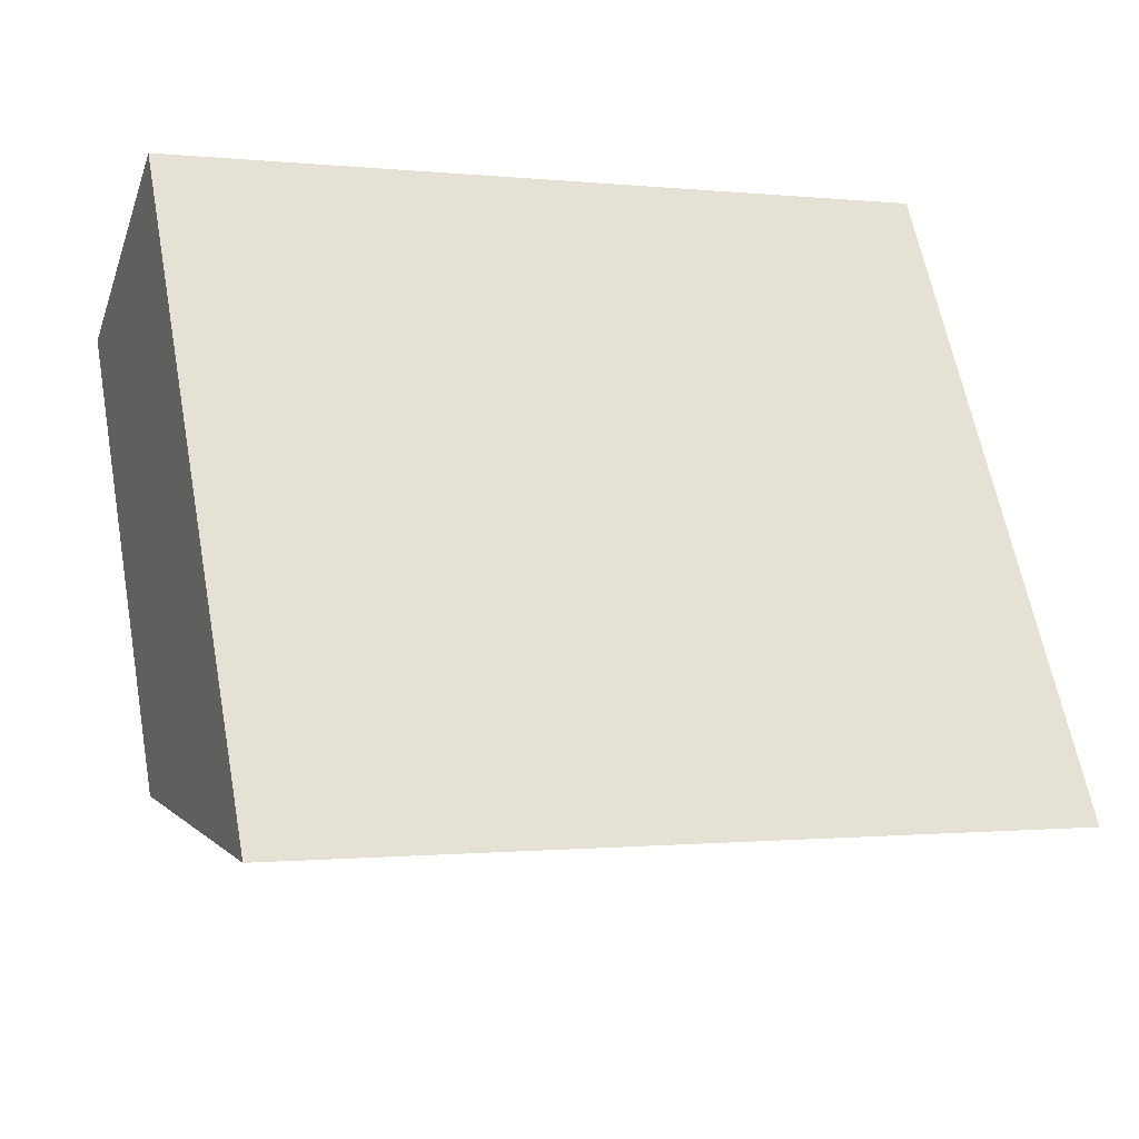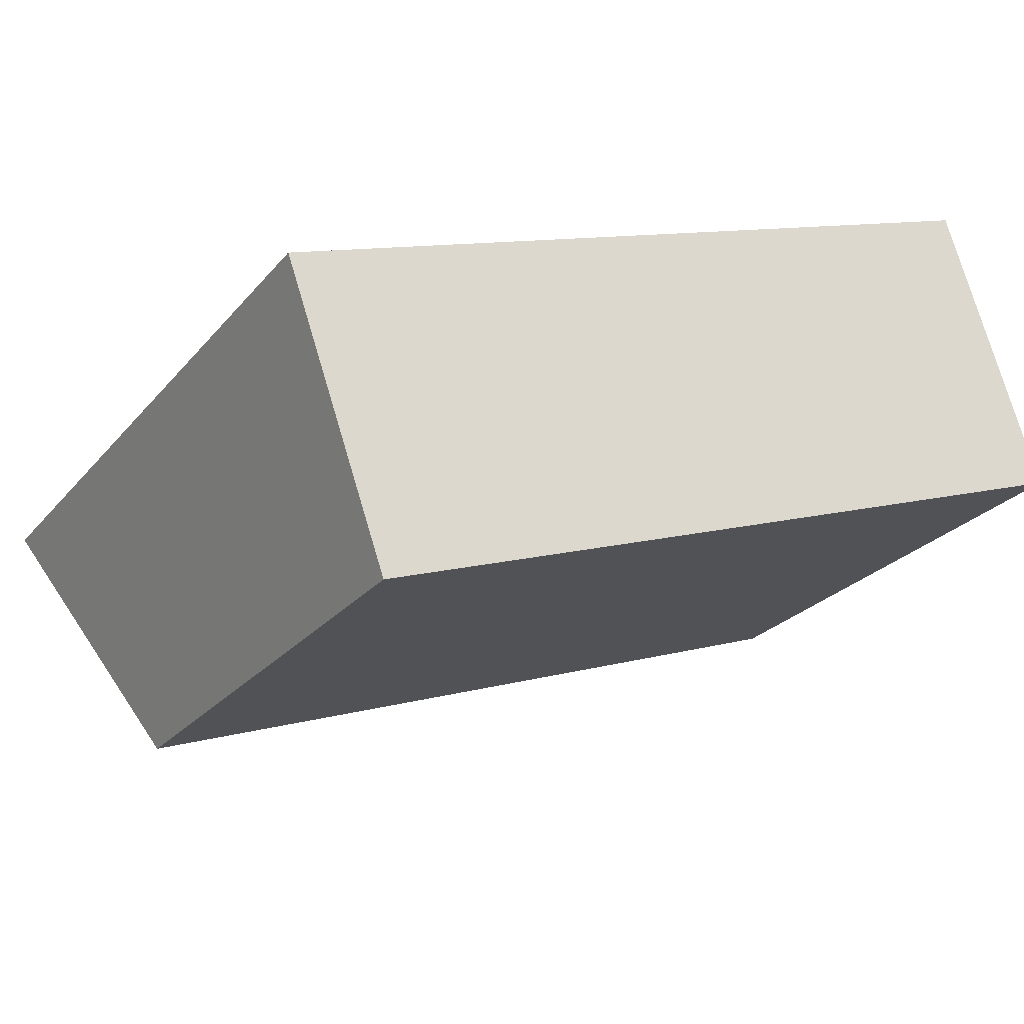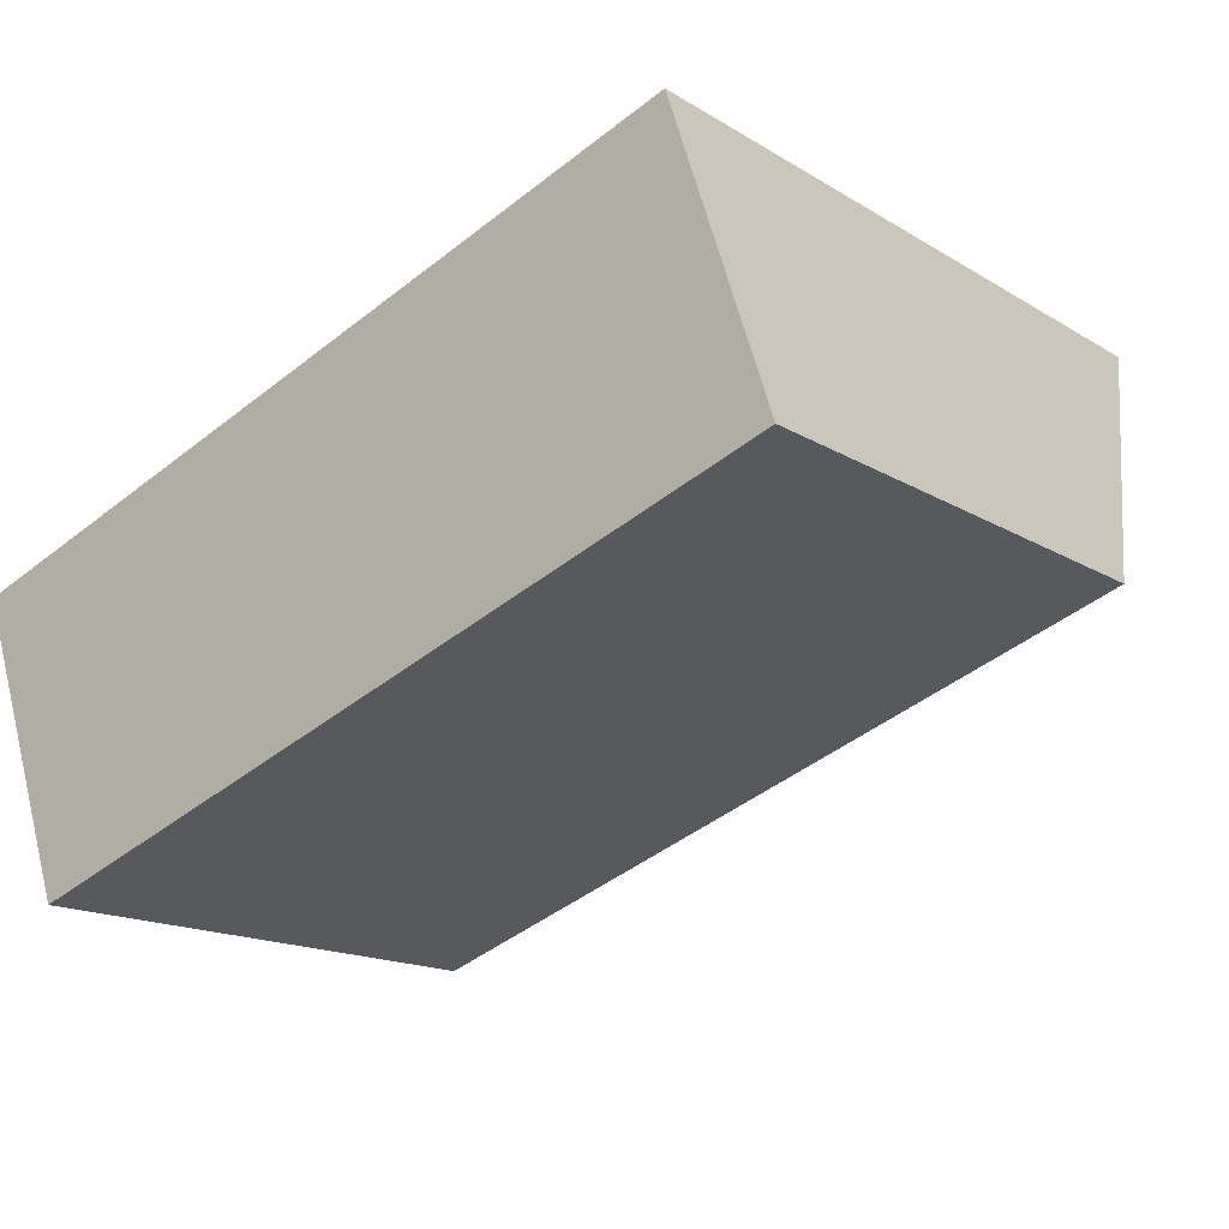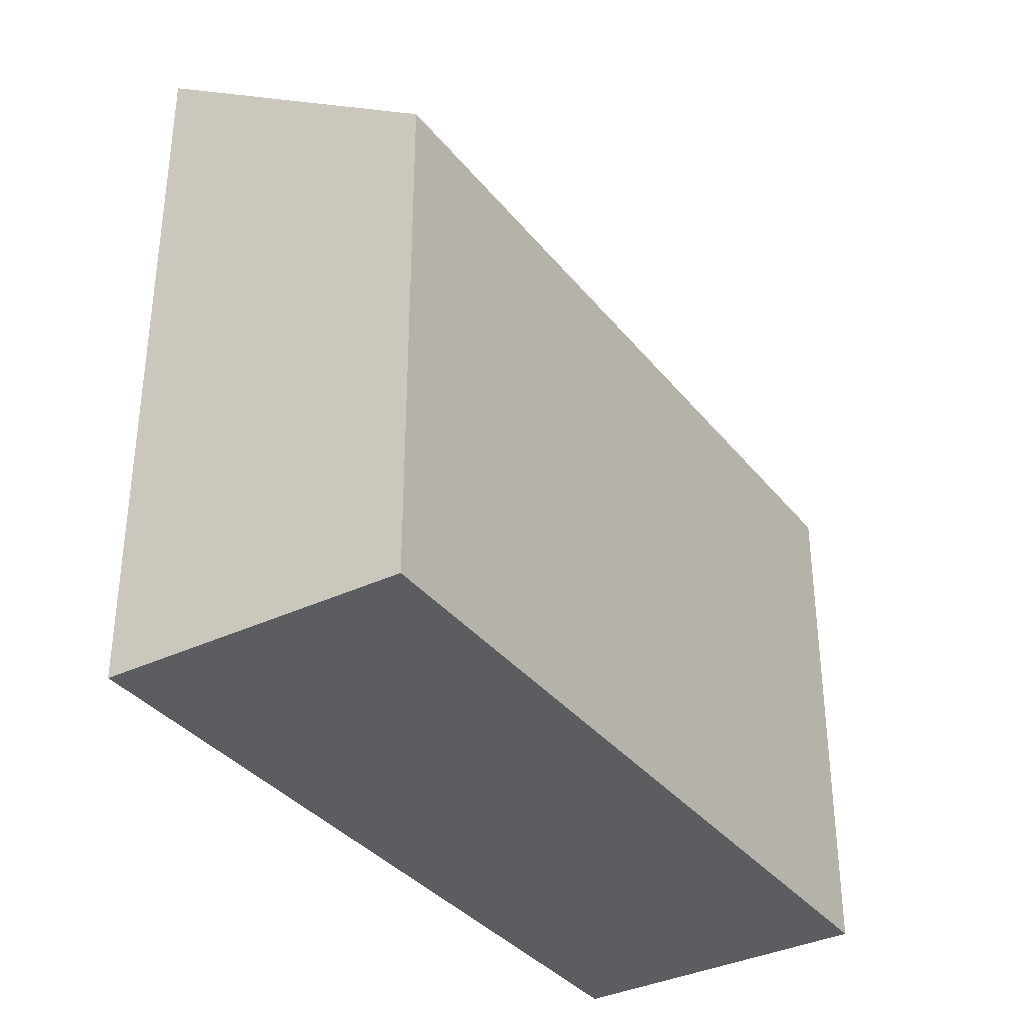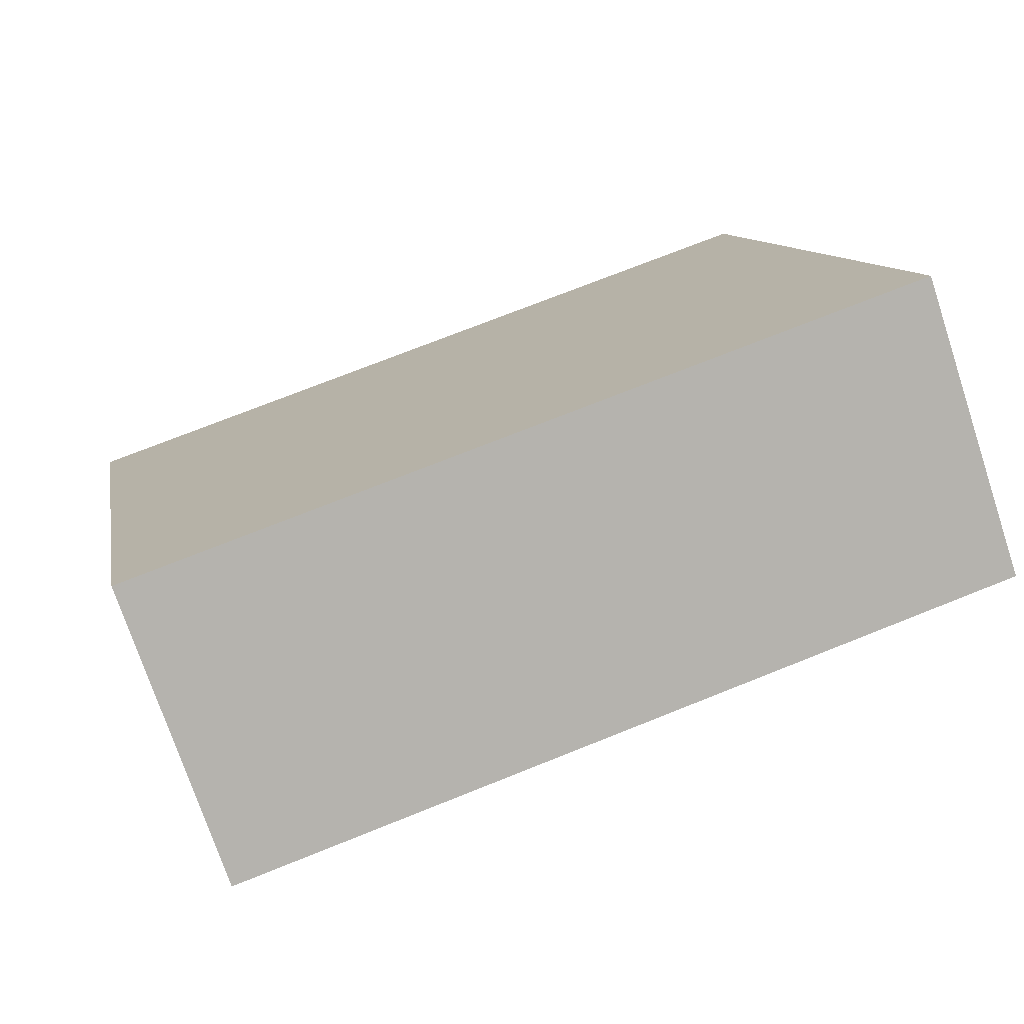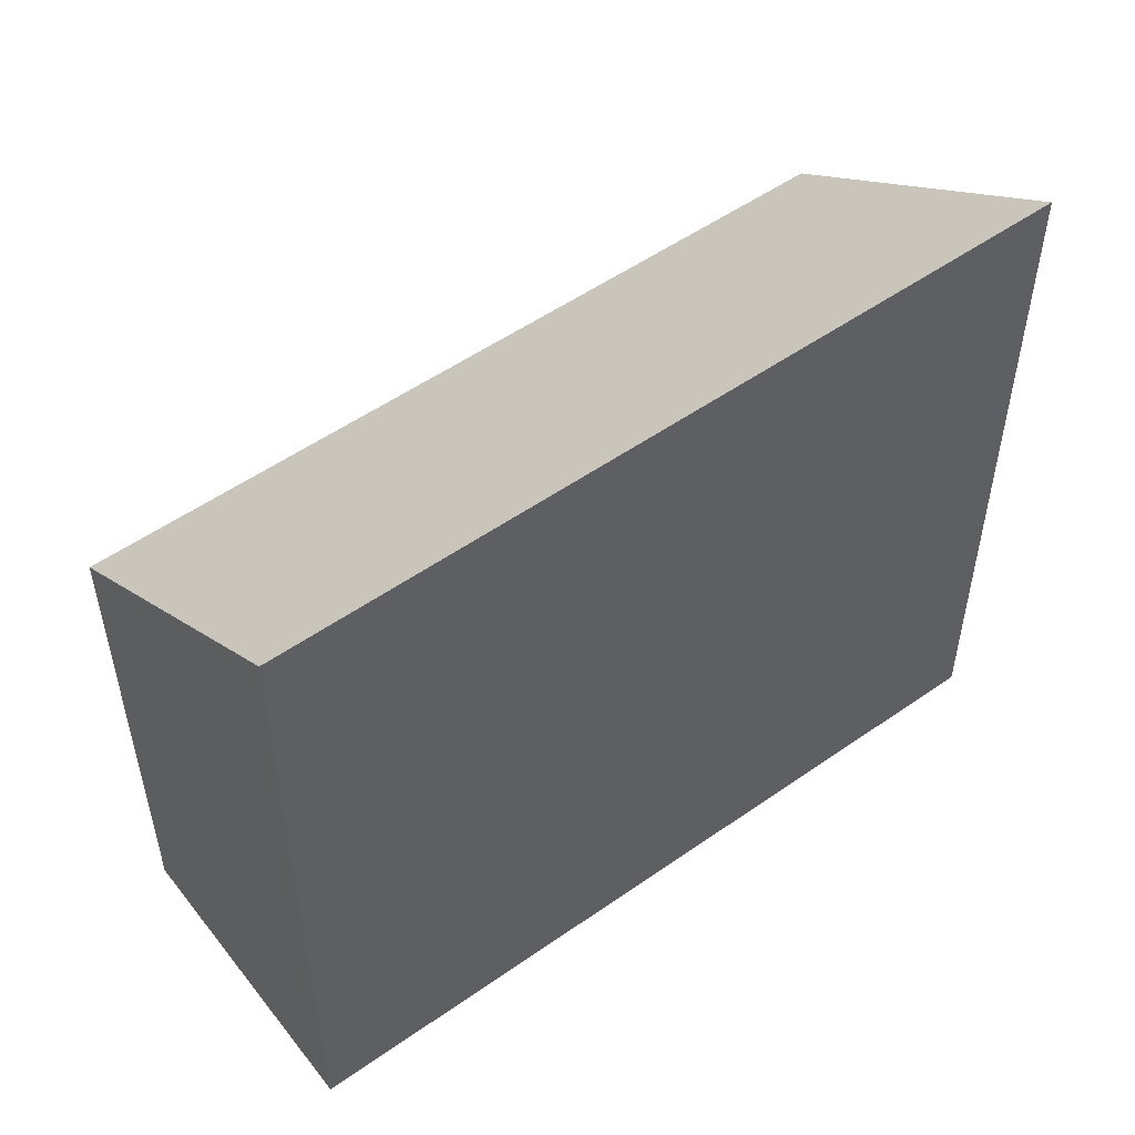
<metadata>
{"format":"obj","ext":"obj","renderer":"f3d","projection":"perspective","resolution":1024,"background":"white","views":[{"elev":61.8,"azim":169.4,"up":"+Z"},{"elev":-24.4,"azim":-29.6,"up":"+Z"},{"elev":-15.5,"azim":38.3,"up":"+Z"},{"elev":-35.5,"azim":103.7,"up":"+Y"},{"elev":10.3,"azim":-10.2,"up":"+Z"},{"elev":53.1,"azim":-56.2,"up":"+Y"}]}
</metadata>
<code>
v  15.68 -3.366e-16 5.497
v  0.0003156 14.81 -0.000468
v  0 0 0
v  15.68 14.81 5.496
v  2.072 3.637e-16 -5.939
v  2.072 10.66 -5.94
v  17.67 2.897e-17 -0.4731
v  17.67 10.66 -0.4734
g defaultobject
f 1 2 3
f 2 1 4
f 2 5 3
f 5 2 6
f 6 7 5
f 7 6 8
f 7 4 1
f 4 7 8
f 8 2 4
f 2 8 6
f 3 7 1
f 7 3 5

</code>
